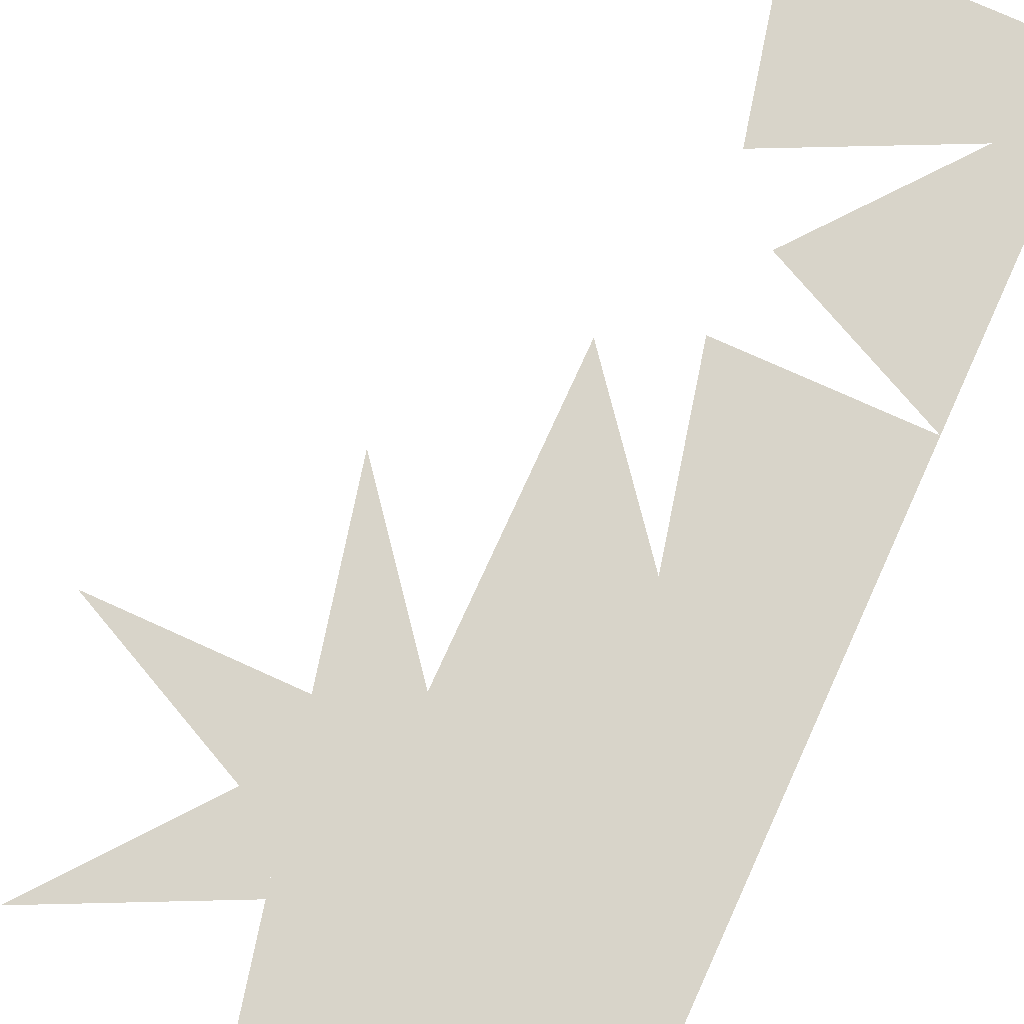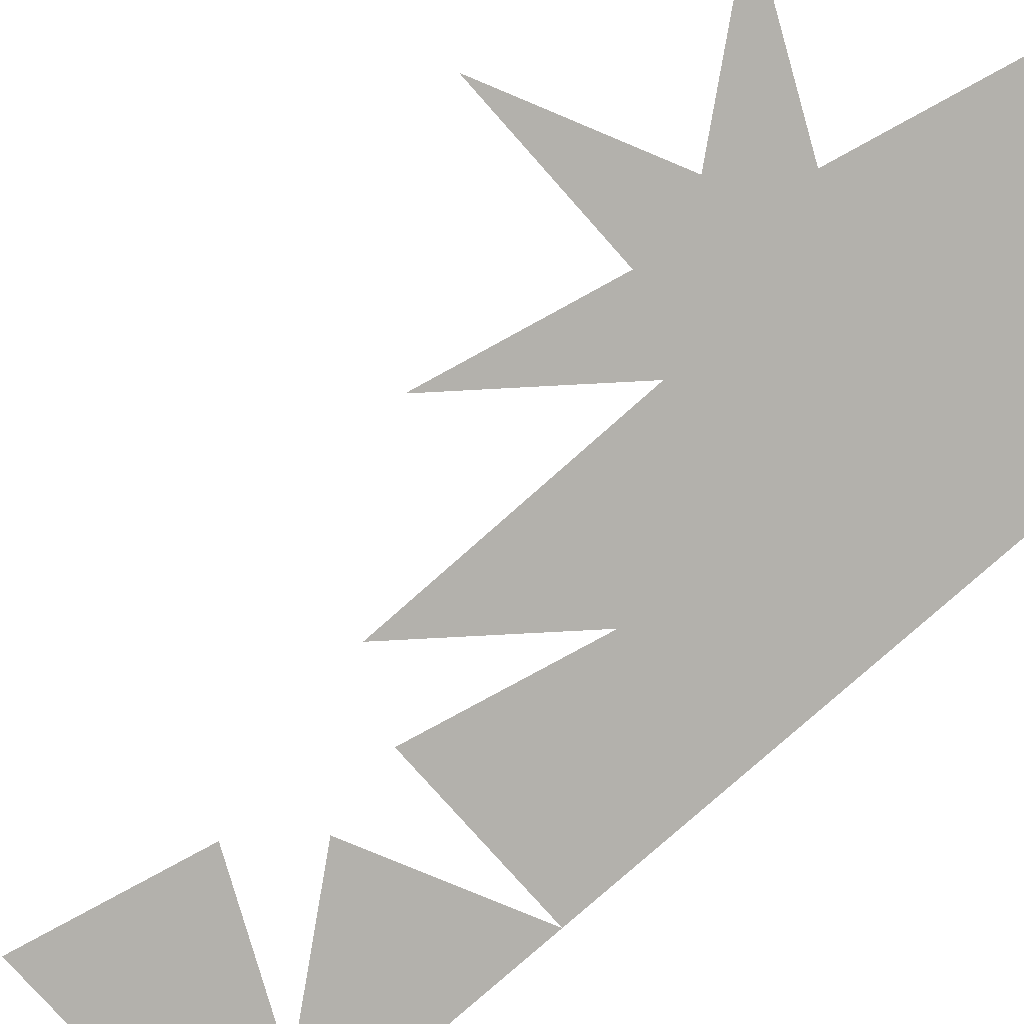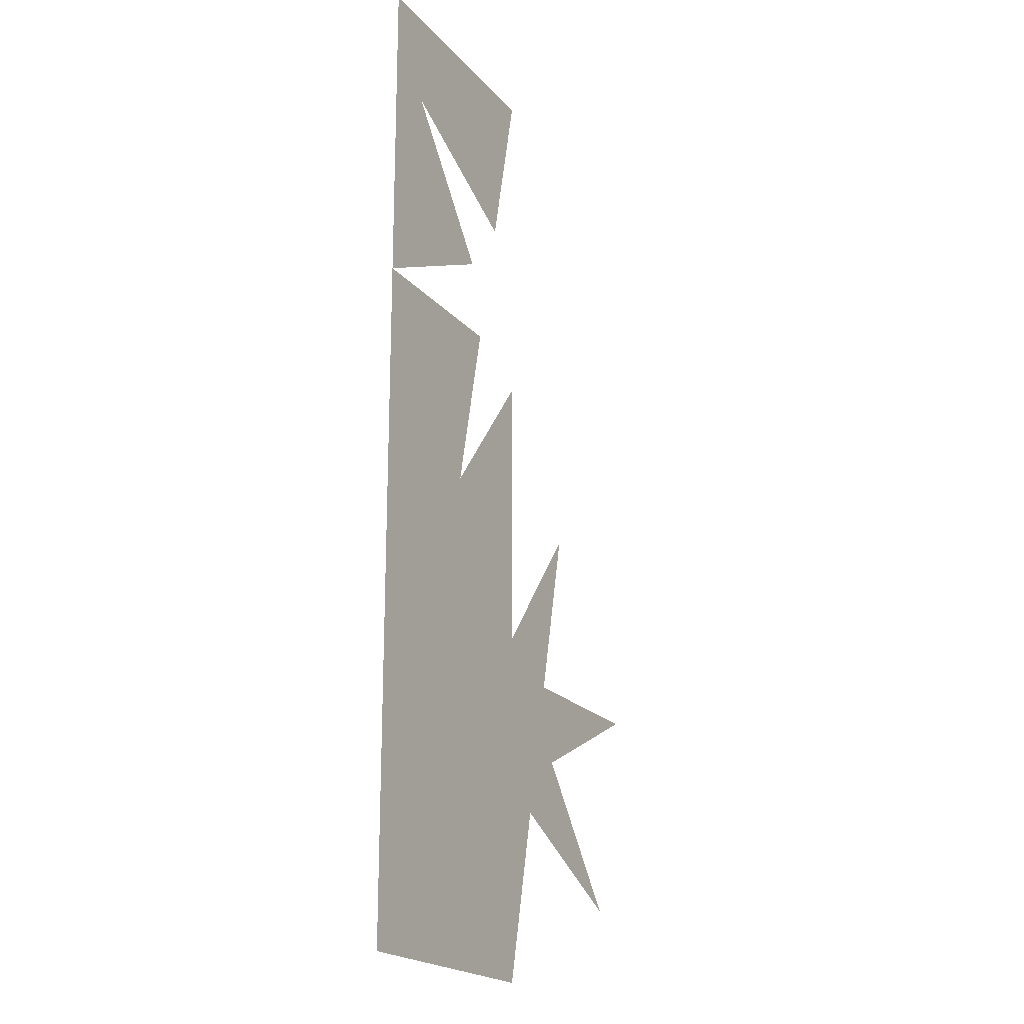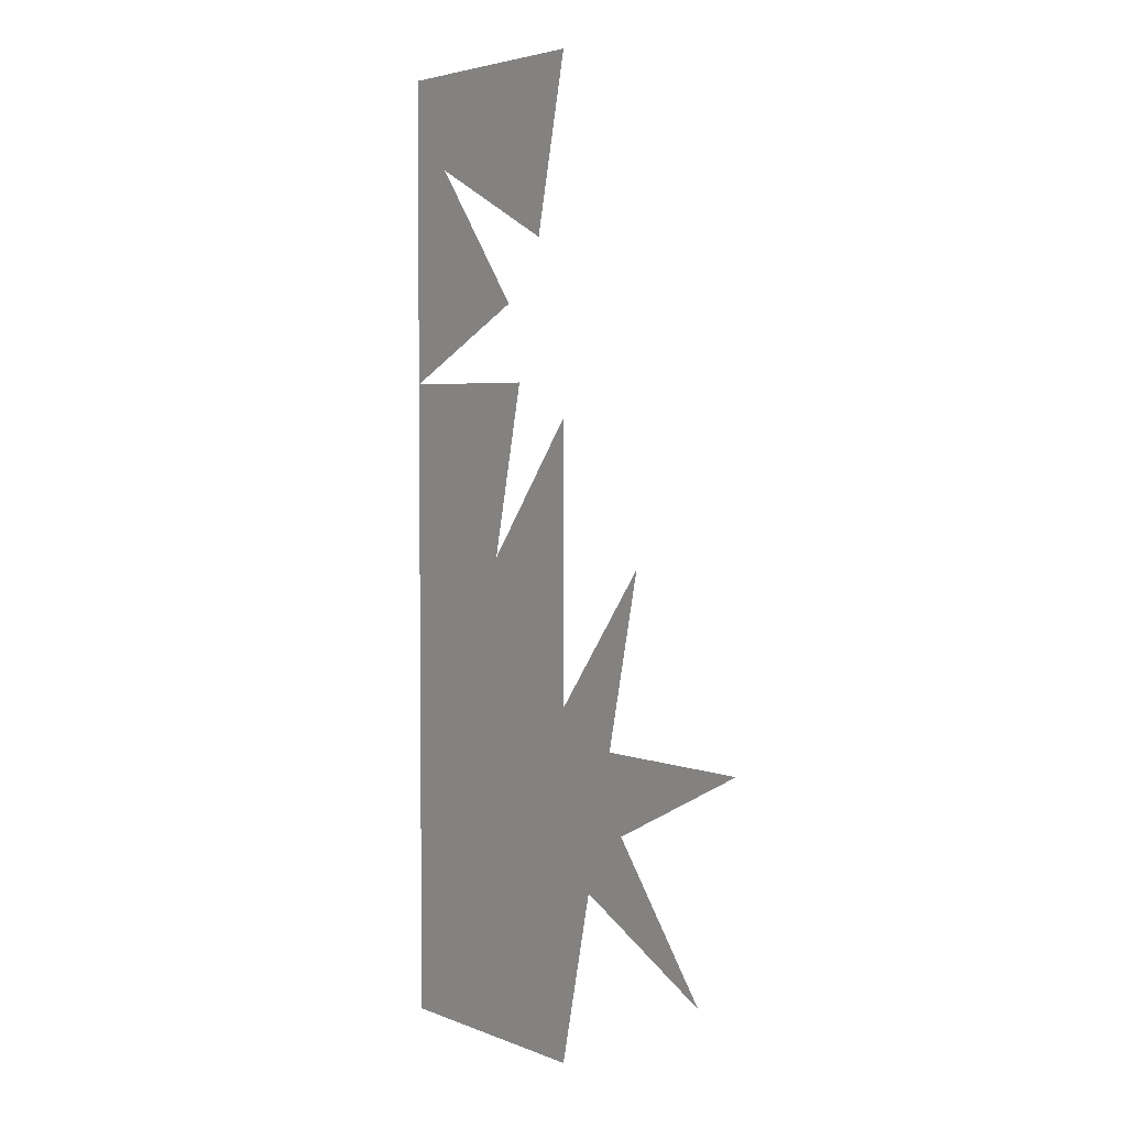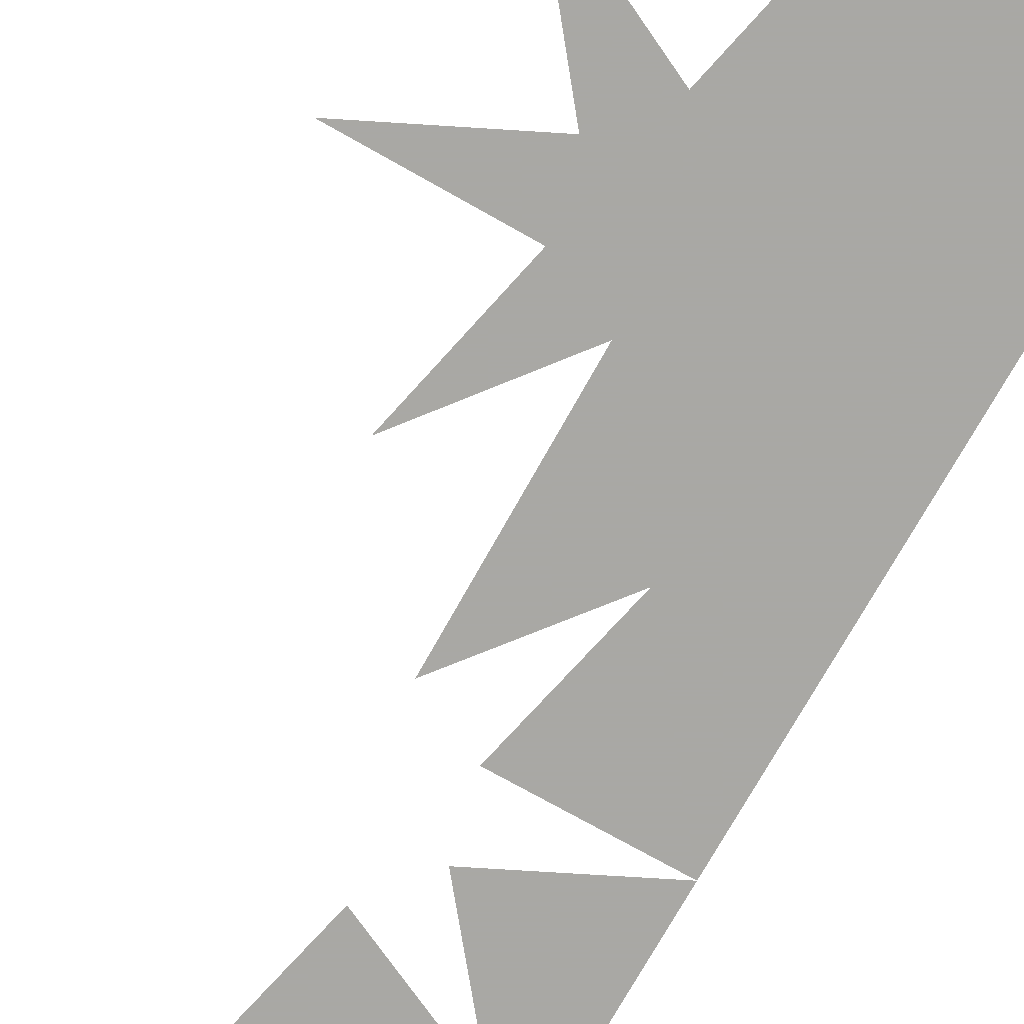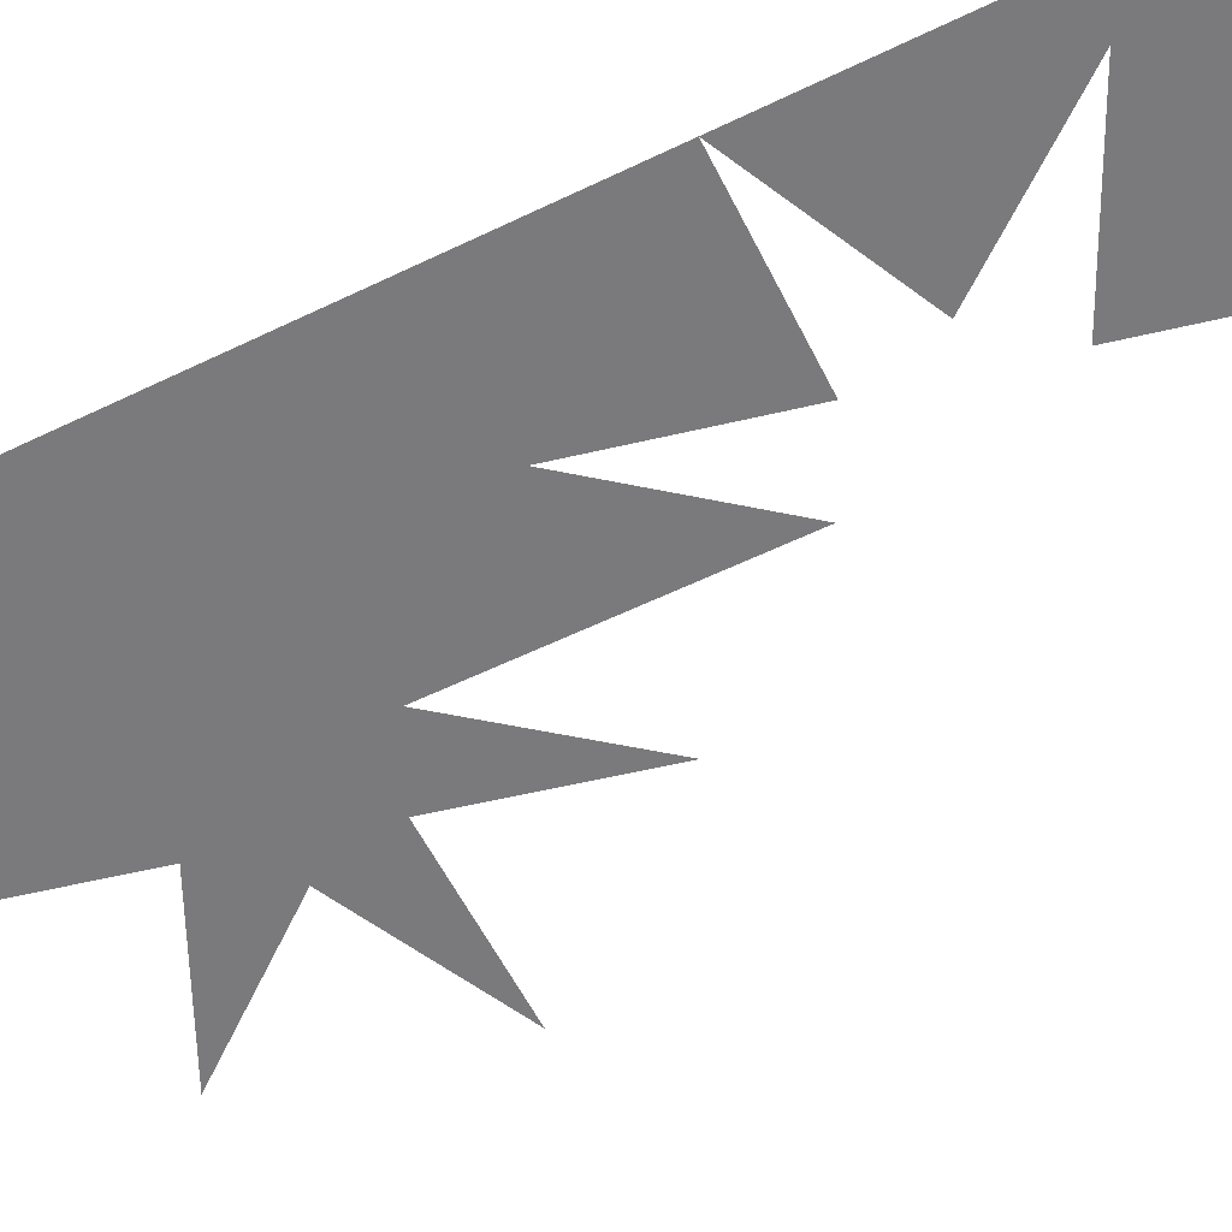
<metadata>
{"format":"obj","ext":"obj","renderer":"f3d","projection":"perspective","resolution":1024,"background":"white","views":[{"elev":75.4,"azim":24.4,"up":"+Z"},{"elev":-79.0,"azim":-48.4,"up":"+Z"},{"elev":-20.2,"azim":118.0,"up":"+Y"},{"elev":3.8,"azim":-127.1,"up":"+Y"},{"elev":-75.0,"azim":-29.3,"up":"+Z"},{"elev":-58.2,"azim":116.5,"up":"+Z"}]}
</metadata>
<code>
v 0 1.95 0
v 0.5 1.949 0
v 0.5 1.323 0
v 0.1784 1.478 0
v 0.401 1.757 0
v 0.07942 1.602 0
v 0.5 1.323 0
v 0.5 0 0
v 0 0 0
v -0.07942 0.3479 0
v -0.401 0.1931 0
v -0.1784 0.4721 0
v -0.5 0.627 0
v -0.1431 0.627 0
v -0.2225 0.9749 0
v 0 0.6959 0
v 0 1.254 0
v 0.2225 0.9749 0
v 0.1431 1.323 0
f 5 6 1 2 3 4
f 5 4 3 2 1 6
f 18 19 7 8
f 18 8 7 19
f 16 17 18 8 9 15
f 16 15 9 8 18 17
f 12 13 14 10 11
f 12 11 10 14 13

</code>
